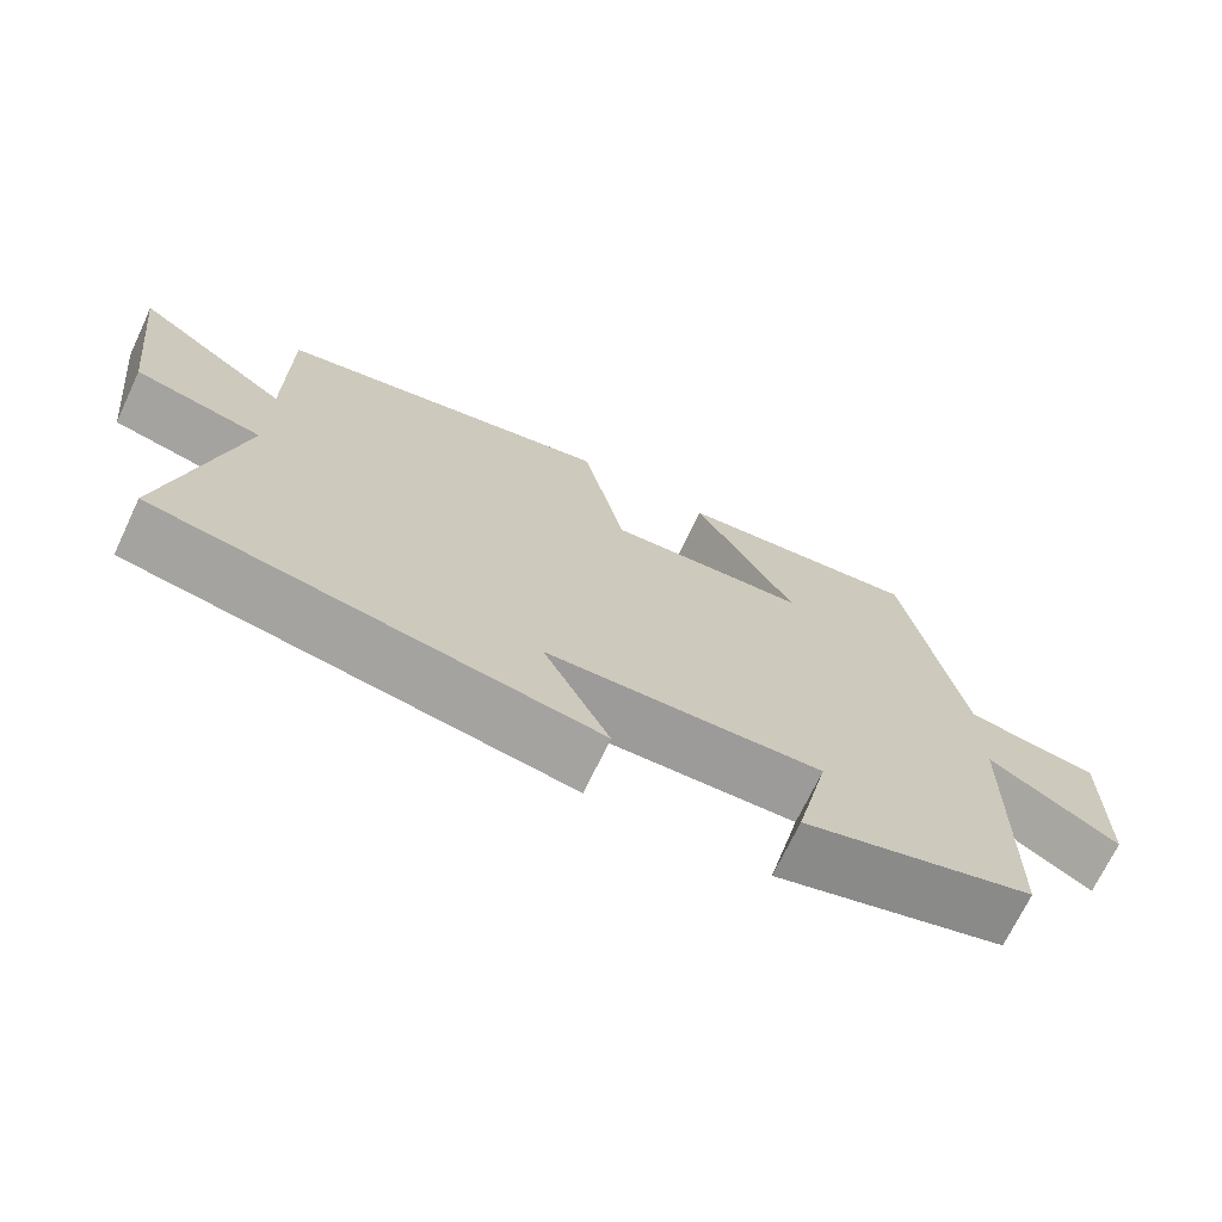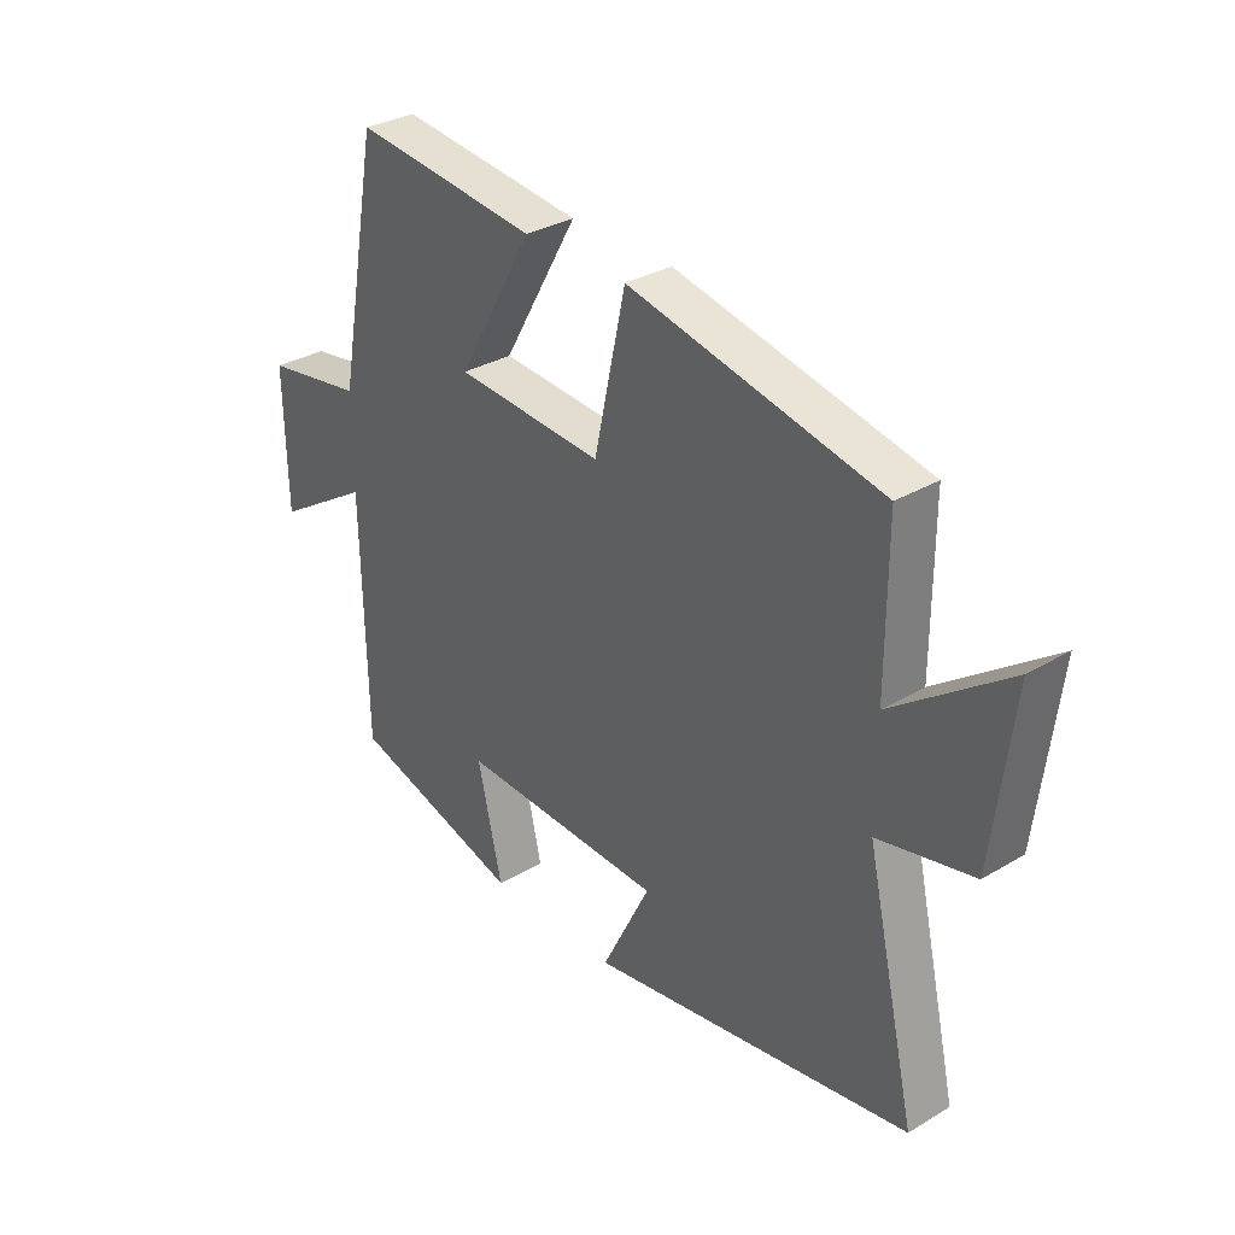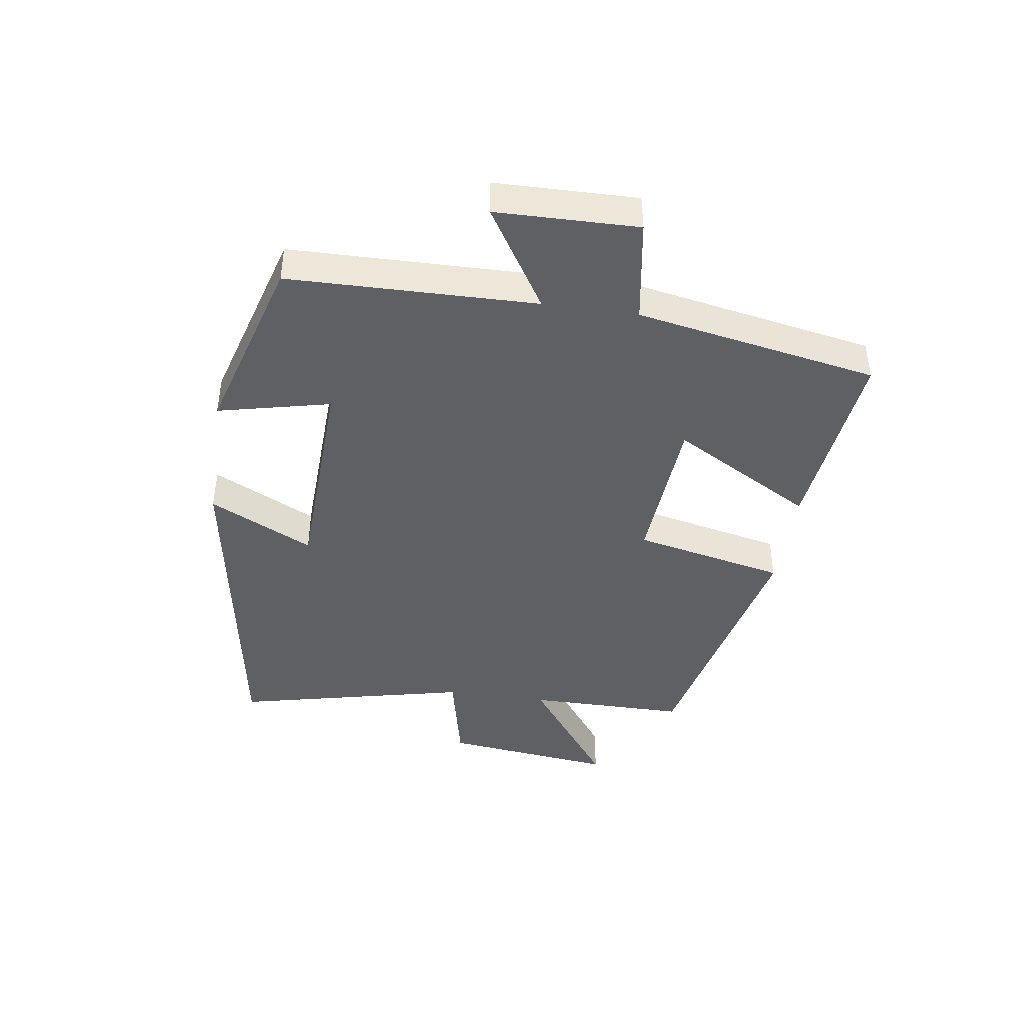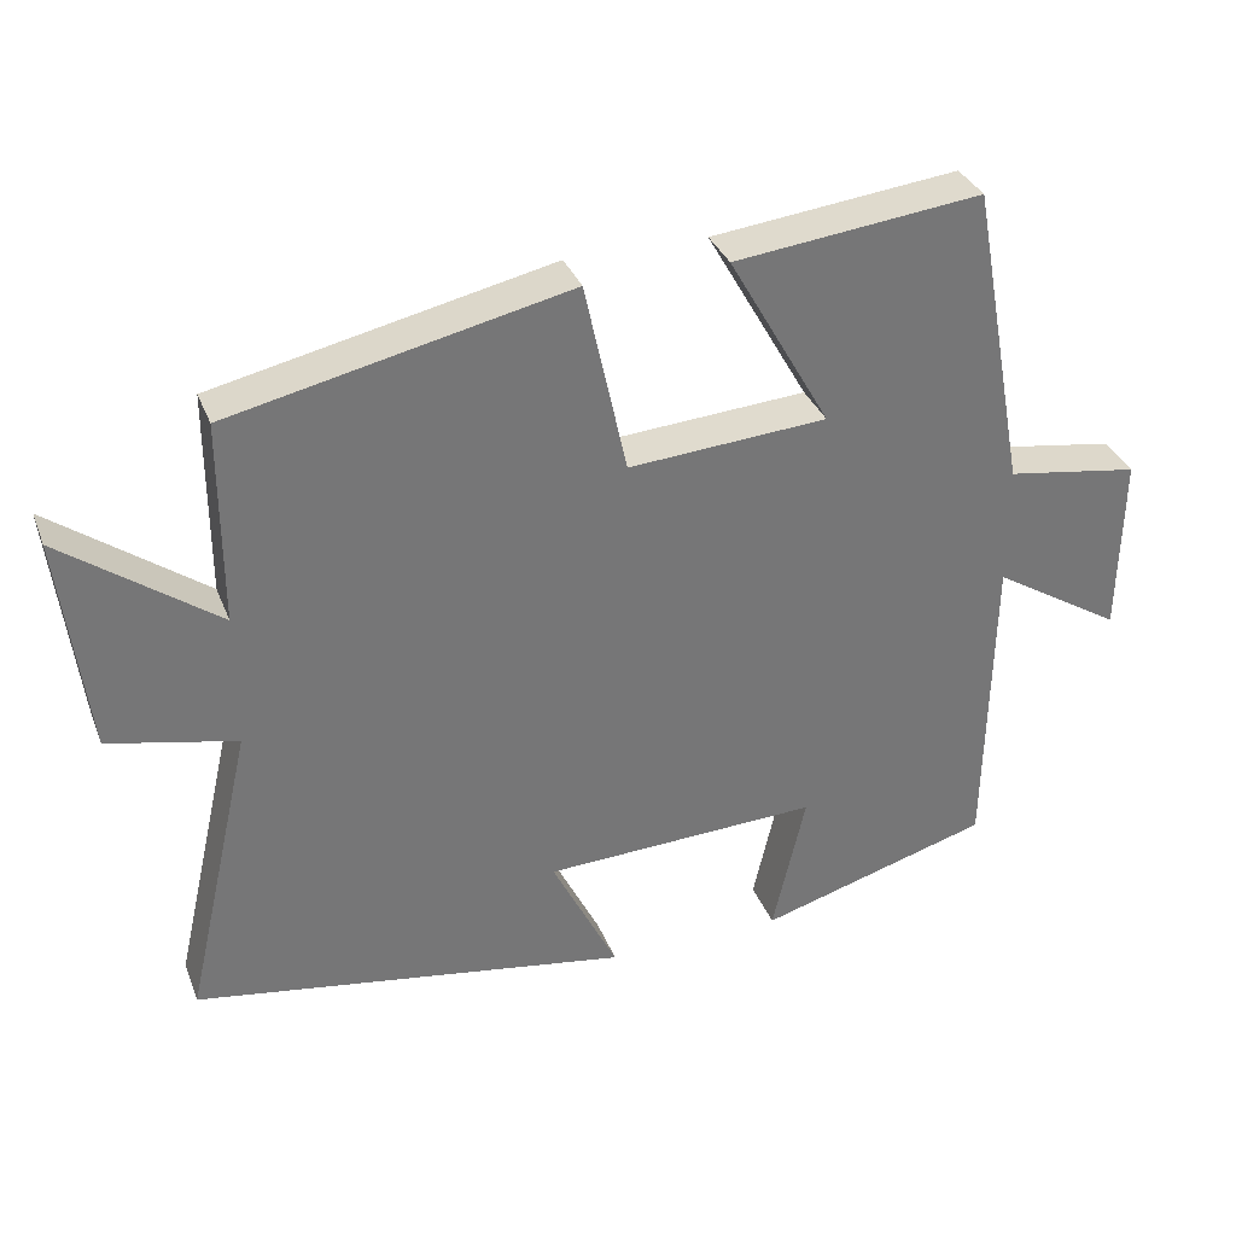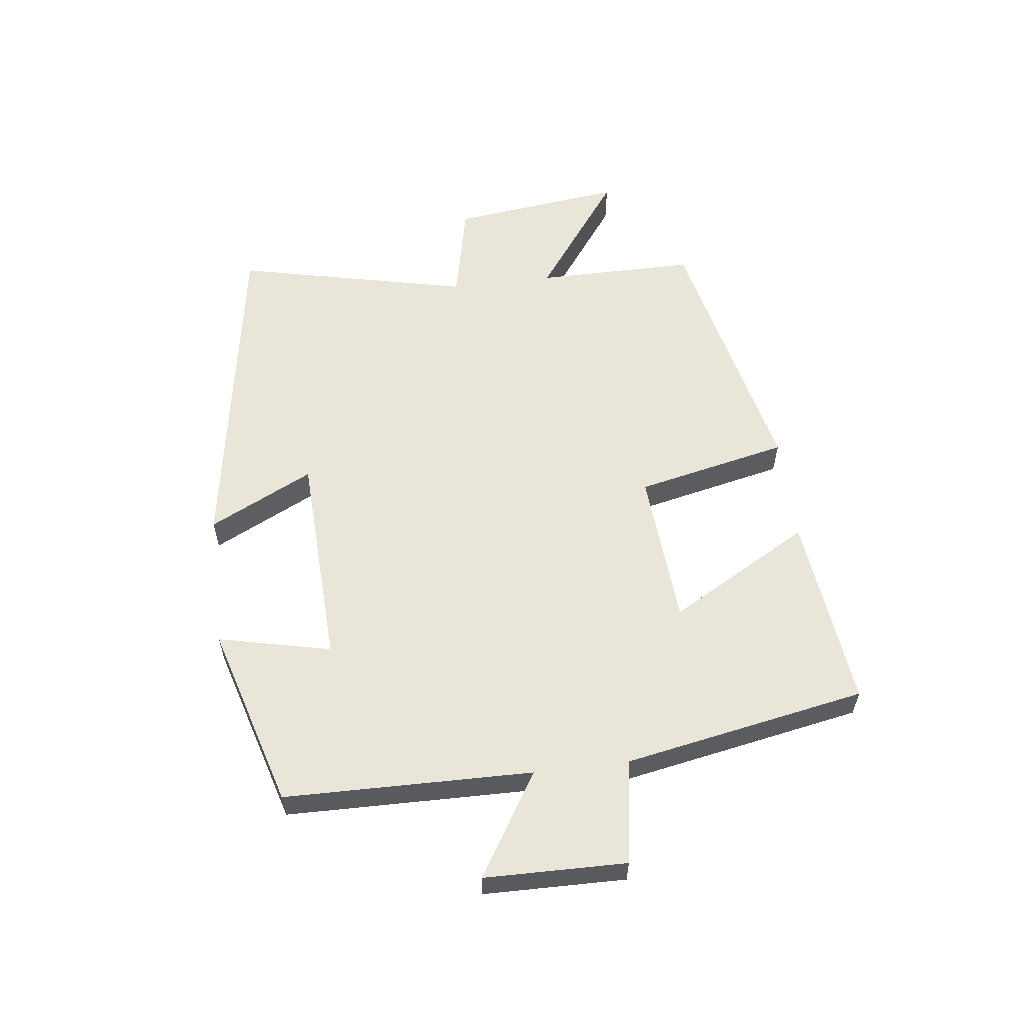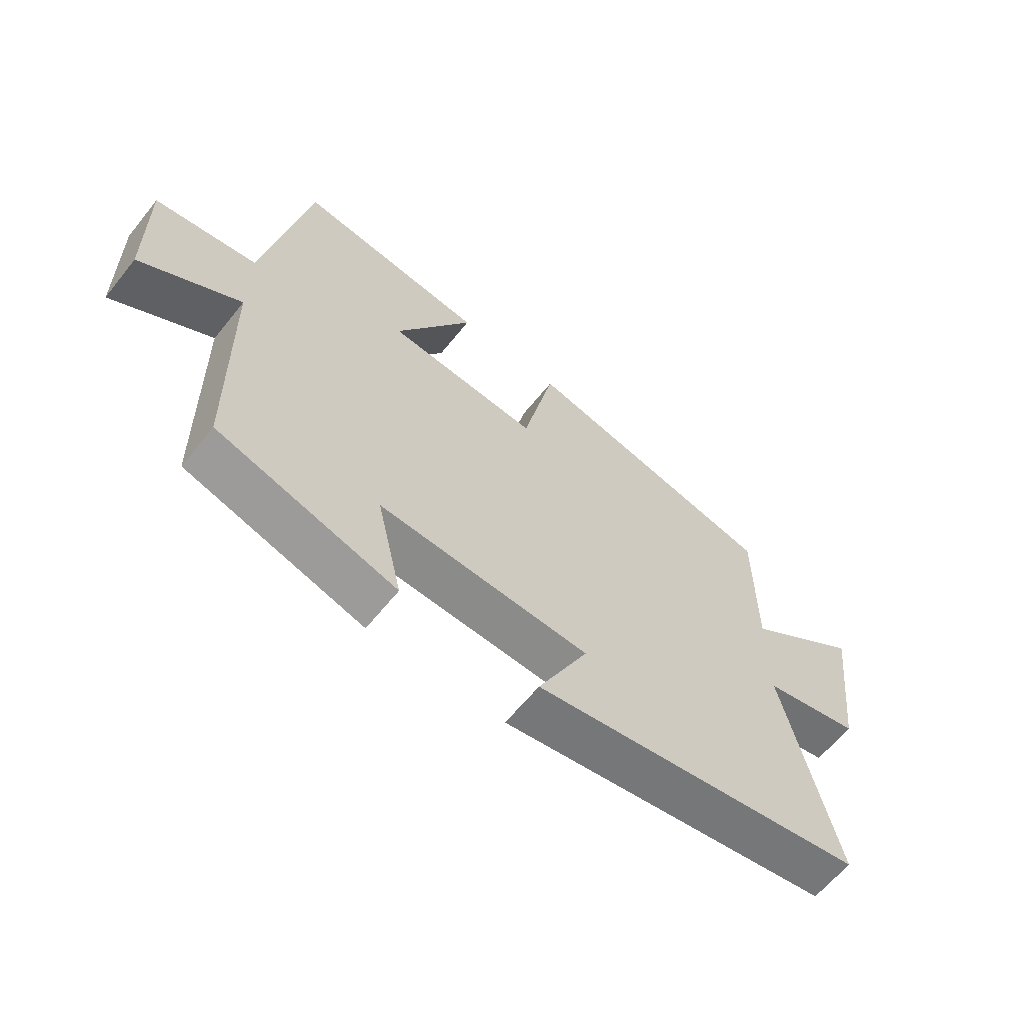
<metadata>
{"format":"obj","ext":"obj","renderer":"f3d","projection":"perspective","resolution":1024,"background":"white","views":[{"elev":-70.6,"azim":154.6,"up":"+Z"},{"elev":31.8,"azim":50.0,"up":"+Z"},{"elev":-42.7,"azim":-98.3,"up":"+Y"},{"elev":33.7,"azim":160.5,"up":"+Z"},{"elev":57.9,"azim":-97.1,"up":"+Y"},{"elev":-62.5,"azim":-38.7,"up":"+Z"}]}
</metadata>
<code>
v -0.493 0.07 -0.413
v -0.5 0.07 -0.011
v -0.666 0.07 -0.114
v -0.67 0.07 0.116
v -0.5 0.07 0.143
v -0.427 0.07 0.536
v -0.11 0.07 0.5
v -0.24 0.07 0.271
v 0.014 0.07 0.253
v 0.068 0.07 0.5
v 0.5 0.07 0.405
v 0.5 0.07 0.145
v 0.697 0.07 0.289
v 0.663 0.07 0.009
v 0.5 0.07 -0.027
v 0.587 0.07 -0.409
v 0.03 0.07 -0.5
v 0.114 0.07 -0.331
v -0.238 0.07 -0.317
v -0.196 0.07 -0.5
v -0.493 0 -0.413
v -0.5 0 -0.011
v -0.666 0 -0.114
v -0.67 0 0.116
v -0.5 0 0.143
v -0.427 0 0.536
v -0.11 0 0.5
v -0.24 0 0.271
v 0.014 0 0.253
v 0.068 0 0.5
v 0.5 0 0.405
v 0.5 0 0.145
v 0.697 0 0.289
v 0.663 0 0.009
v 0.5 0 -0.027
v 0.587 0 -0.409
v 0.03 0 -0.5
v 0.114 0 -0.331
v -0.238 0 -0.317
v -0.196 0 -0.5
f 19 20 1 2
f 18 19 2
f 15 16 17 18
f 15 18 2
f 12 13 14 15
f 11 12 15
f 10 11 15
f 9 10 15
f 8 9 15 2
f 7 8 2
f 6 7 2
f 5 6 2
f 2 3 4 5
f 22 21 40 39
f 22 39 38
f 38 37 36 35
f 22 38 35
f 35 34 33 32
f 35 32 31
f 35 31 30
f 35 30 29
f 22 35 29 28
f 22 28 27
f 22 27 26
f 22 26 25
f 25 24 23 22
f 1 21 22 2
f 2 22 23 3
f 3 23 24 4
f 4 24 25 5
f 5 25 26 6
f 6 26 27 7
f 7 27 28 8
f 8 28 29 9
f 9 29 30 10
f 10 30 31 11
f 11 31 32 12
f 12 32 33 13
f 13 33 34 14
f 14 34 35 15
f 15 35 36 16
f 16 36 37 17
f 17 37 38 18
f 18 38 39 19
f 19 39 40 20
f 20 40 21 1

</code>
